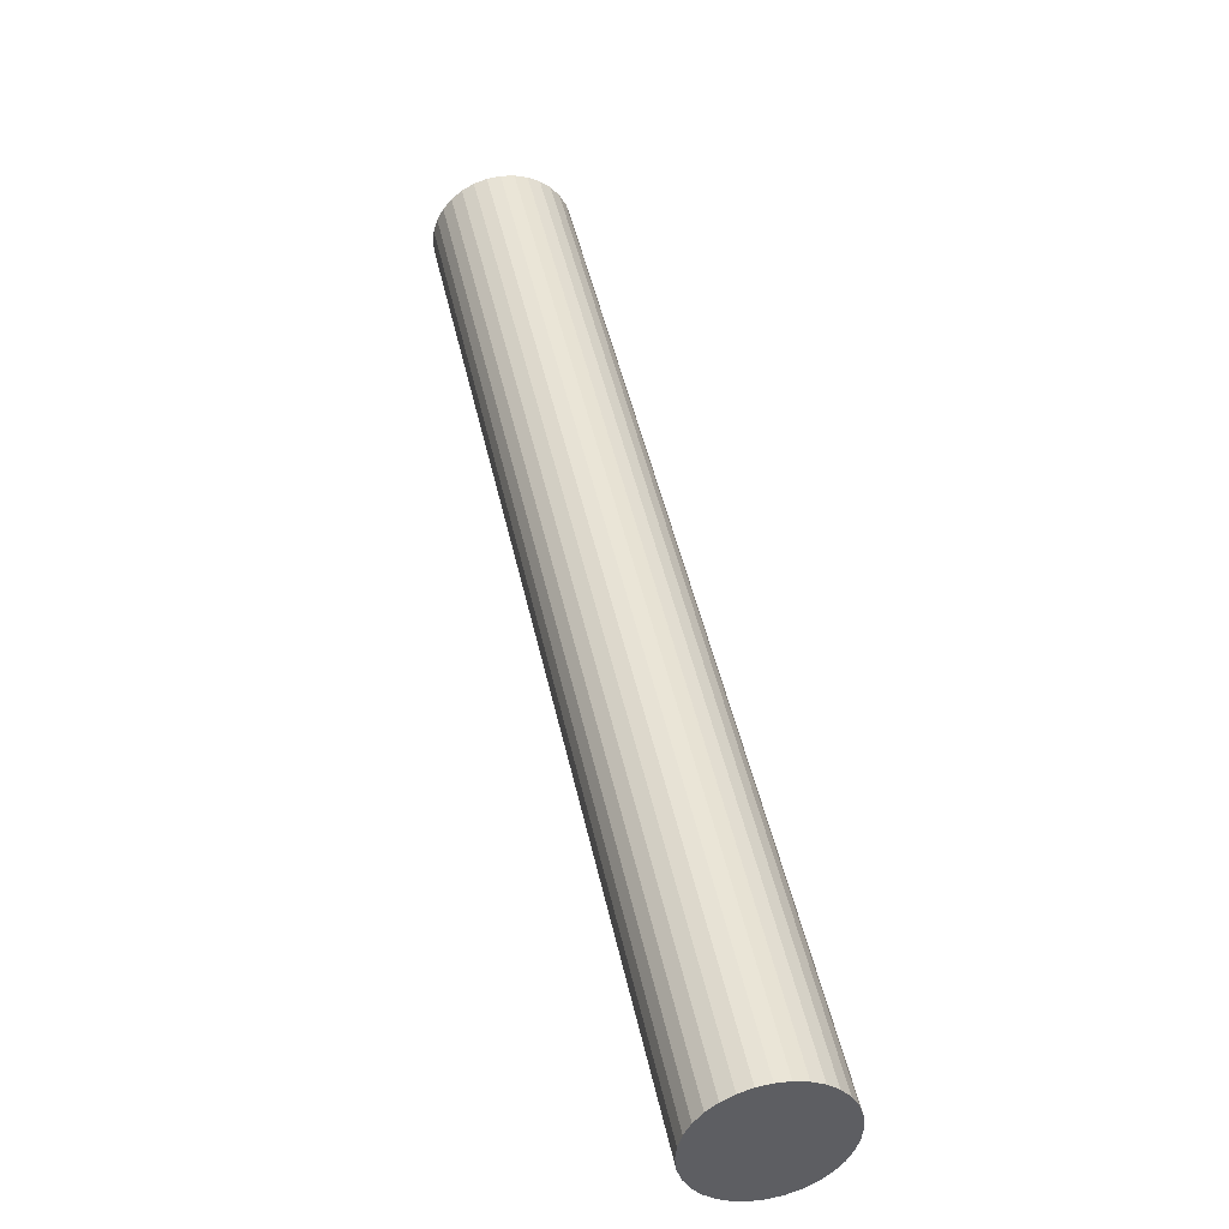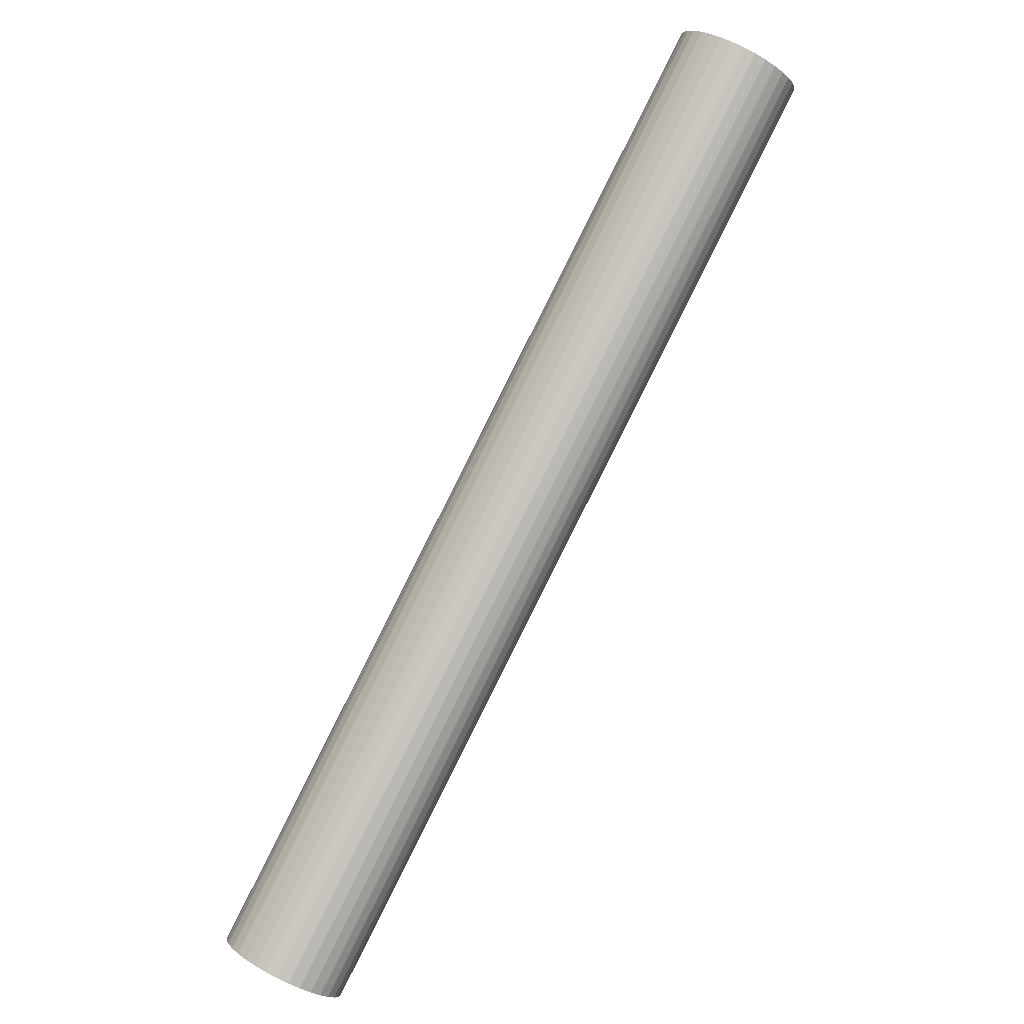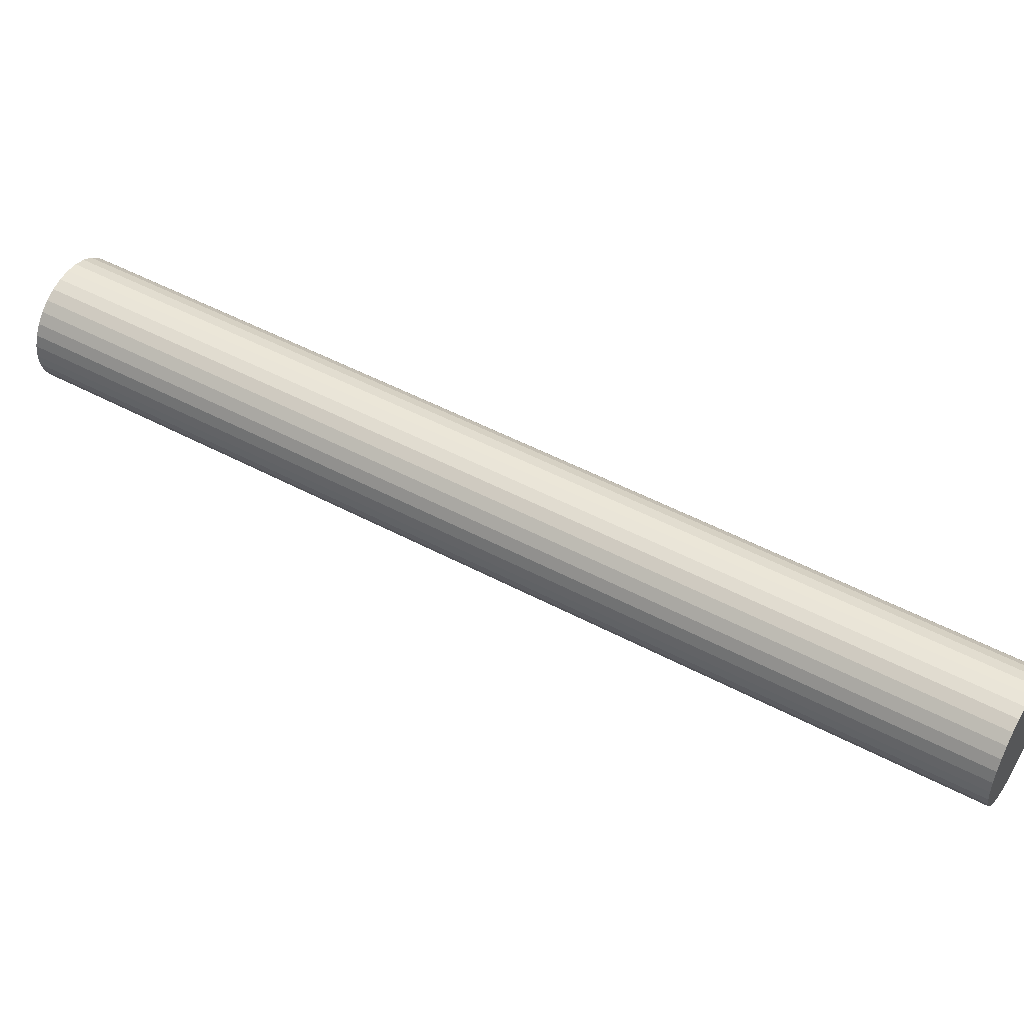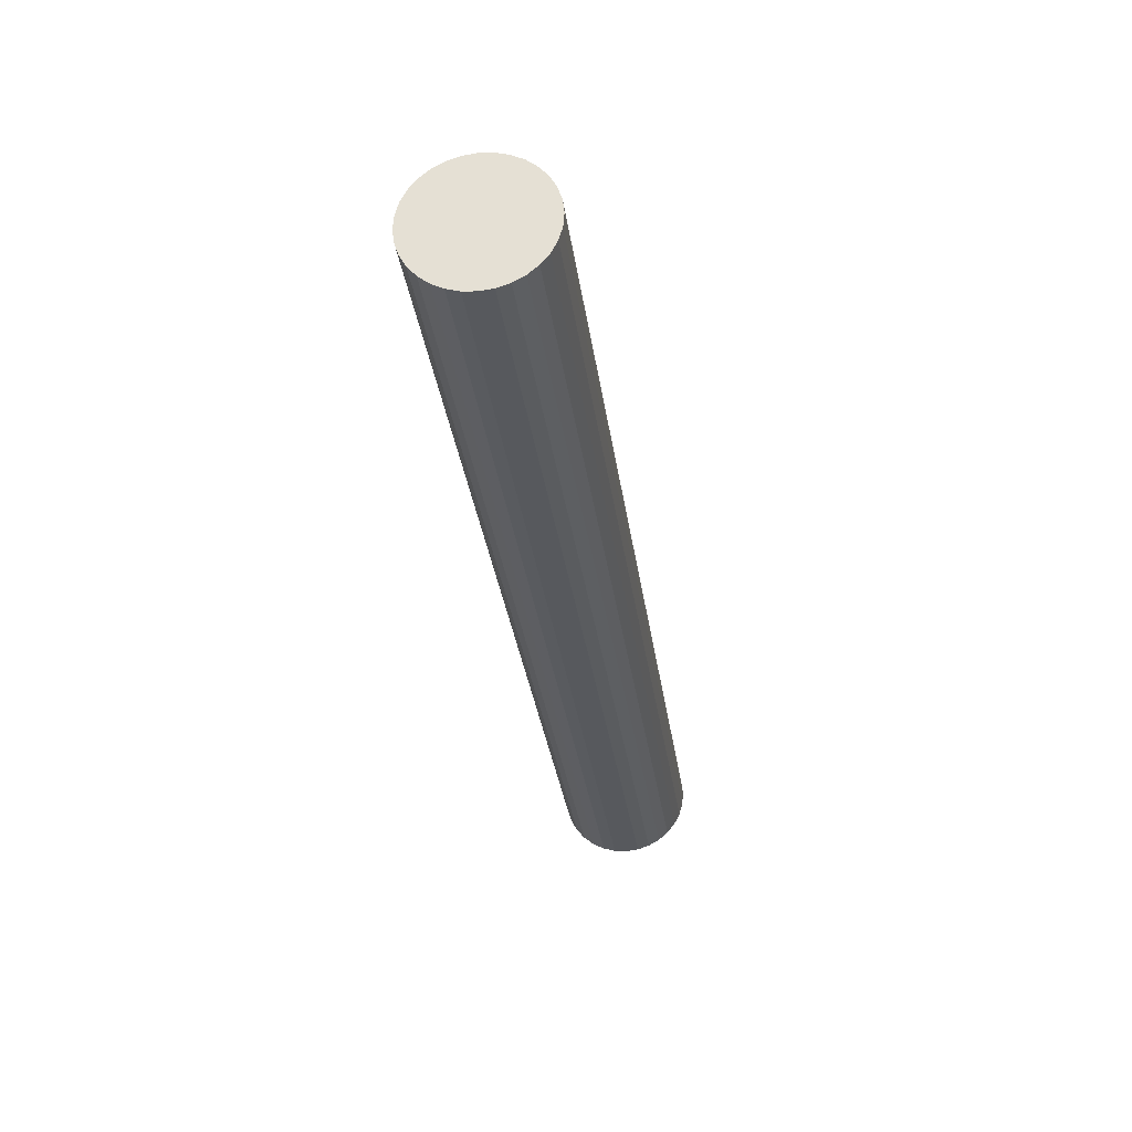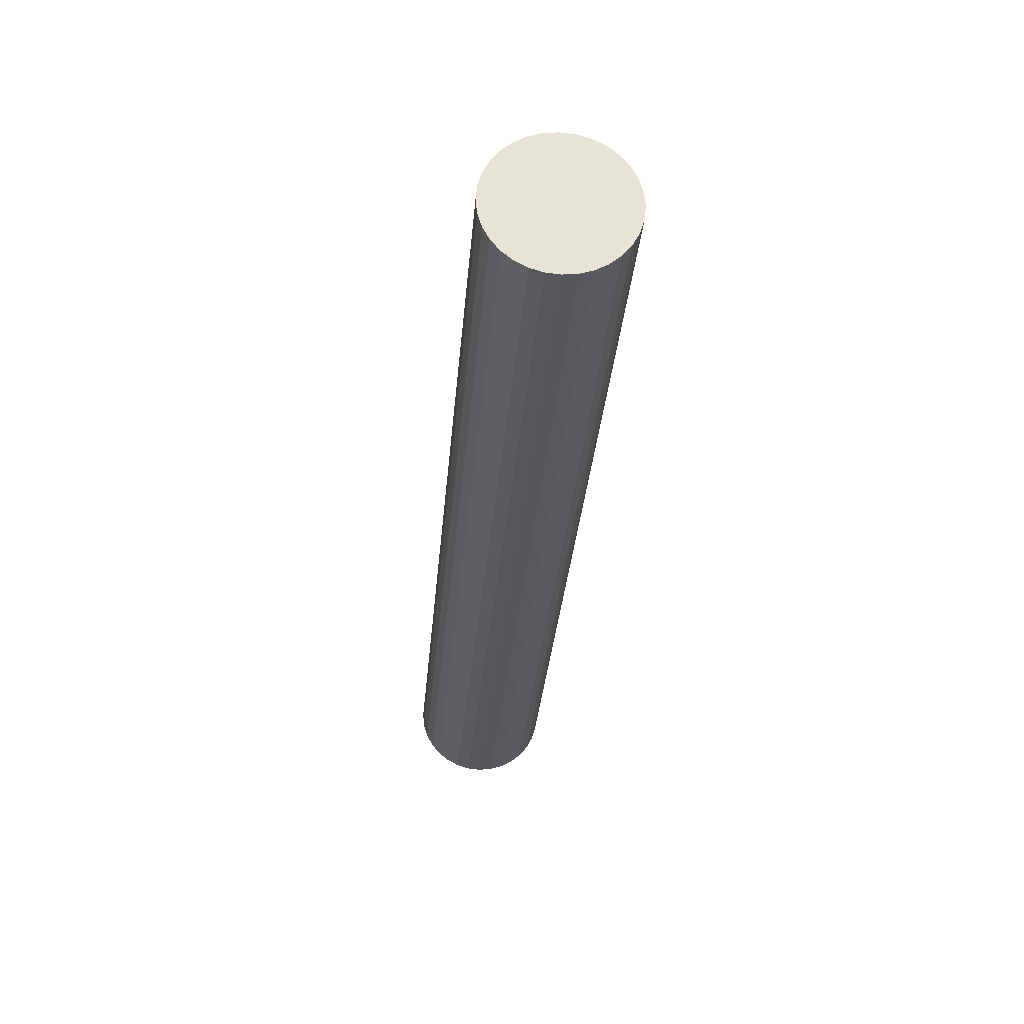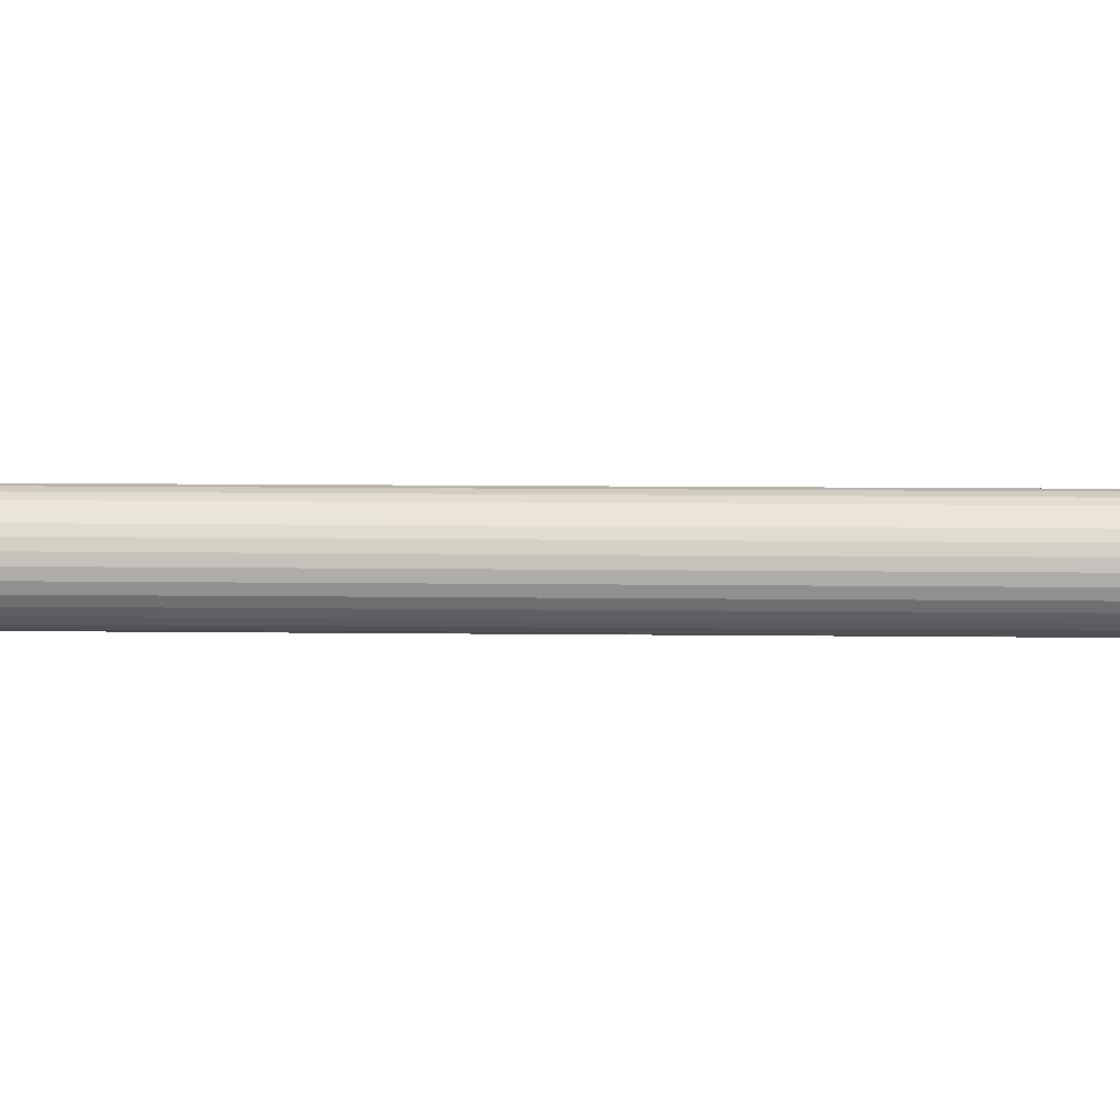
<metadata>
{"format":"obj","ext":"obj","renderer":"f3d","projection":"perspective","resolution":1024,"background":"white","views":[{"elev":43.7,"azim":-46.8,"up":"+Y"},{"elev":22.6,"azim":140.9,"up":"+Z"},{"elev":49.3,"azim":85.3,"up":"+Y"},{"elev":25.4,"azim":-77.4,"up":"+Z"},{"elev":-27.0,"azim":-39.4,"up":"+Y"},{"elev":18.5,"azim":-124.3,"up":"+Y"}]}
</metadata>
<code>
o Cylinder.003
v -3.428 -0.2792 0.9574
v -3.659 -0.2792 1.284
v -3.431 -0.2787 0.9546
v -3.663 -0.2787 1.281
v -3.435 -0.2773 0.9519
v -3.666 -0.2773 1.278
v -3.439 -0.2749 0.9494
v -3.67 -0.2749 1.276
v -3.442 -0.2718 0.9472
v -3.673 -0.2718 1.274
v -3.444 -0.268 0.9454
v -3.676 -0.268 1.272
v -3.446 -0.2637 0.9441
v -3.678 -0.2637 1.271
v -3.448 -0.259 0.9432
v -3.679 -0.259 1.27
v -3.448 -0.2542 0.943
v -3.679 -0.2542 1.269
v -3.448 -0.2493 0.9432
v -3.679 -0.2493 1.27
v -3.446 -0.2446 0.9441
v -3.678 -0.2446 1.271
v -3.444 -0.2403 0.9454
v -3.676 -0.2403 1.272
v -3.442 -0.2365 0.9472
v -3.673 -0.2365 1.274
v -3.439 -0.2334 0.9494
v -3.67 -0.2334 1.276
v -3.435 -0.2311 0.9519
v -3.666 -0.2311 1.278
v -3.431 -0.2296 0.9546
v -3.663 -0.2296 1.281
v -3.428 -0.2292 0.9574
v -3.659 -0.2292 1.284
v -3.424 -0.2296 0.9602
v -3.655 -0.2296 1.287
v -3.42 -0.2311 0.9629
v -3.651 -0.2311 1.289
v -3.416 -0.2334 0.9654
v -3.647 -0.2334 1.292
v -3.413 -0.2365 0.9676
v -3.644 -0.2365 1.294
v -3.411 -0.2403 0.9694
v -3.642 -0.2403 1.296
v -3.409 -0.2446 0.9707
v -3.64 -0.2446 1.297
v -3.408 -0.2493 0.9716
v -3.639 -0.2493 1.298
v -3.407 -0.2542 0.9718
v -3.638 -0.2542 1.298
v -3.408 -0.259 0.9716
v -3.639 -0.259 1.298
v -3.409 -0.2637 0.9707
v -3.64 -0.2637 1.297
v -3.411 -0.268 0.9694
v -3.642 -0.268 1.296
v -3.413 -0.2718 0.9676
v -3.644 -0.2718 1.294
v -3.416 -0.2749 0.9654
v -3.647 -0.2749 1.292
v -3.42 -0.2773 0.9629
v -3.651 -0.2773 1.289
v -3.424 -0.2787 0.9602
v -3.655 -0.2787 1.287
f 2 3 1
f 4 5 3
f 6 7 5
f 8 9 7
f 10 11 9
f 12 13 11
f 14 15 13
f 16 17 15
f 18 19 17
f 20 21 19
f 22 23 21
f 24 25 23
f 26 27 25
f 28 29 27
f 30 31 29
f 32 33 31
f 34 35 33
f 36 37 35
f 38 39 37
f 40 41 39
f 42 43 41
f 44 45 43
f 46 47 45
f 48 49 47
f 50 51 49
f 52 53 51
f 54 55 53
f 56 57 55
f 58 59 57
f 60 61 59
f 38 22 6
f 62 63 61
f 64 1 63
f 31 47 63
f 2 4 3
f 4 6 5
f 6 8 7
f 8 10 9
f 10 12 11
f 12 14 13
f 14 16 15
f 16 18 17
f 18 20 19
f 20 22 21
f 22 24 23
f 24 26 25
f 26 28 27
f 28 30 29
f 30 32 31
f 32 34 33
f 34 36 35
f 36 38 37
f 38 40 39
f 40 42 41
f 42 44 43
f 44 46 45
f 46 48 47
f 48 50 49
f 50 52 51
f 52 54 53
f 54 56 55
f 56 58 57
f 58 60 59
f 60 62 61
f 6 4 2
f 2 64 62
f 62 60 58
f 58 56 54
f 54 52 50
f 50 48 46
f 46 44 42
f 42 40 38
f 38 36 34
f 34 32 30
f 30 28 26
f 26 24 22
f 22 20 18
f 18 16 14
f 14 12 10
f 10 8 6
f 6 2 62
f 62 58 54
f 54 50 46
f 46 42 38
f 38 34 30
f 30 26 22
f 22 18 14
f 14 10 6
f 6 62 54
f 54 46 38
f 38 30 22
f 22 14 6
f 6 54 38
f 62 64 63
f 64 2 1
f 63 1 3
f 3 5 7
f 7 9 11
f 11 13 15
f 15 17 19
f 19 21 23
f 23 25 27
f 27 29 31
f 31 33 35
f 35 37 39
f 39 41 43
f 43 45 47
f 47 49 51
f 51 53 55
f 55 57 59
f 59 61 63
f 63 3 7
f 7 11 15
f 15 19 23
f 23 27 31
f 31 35 39
f 39 43 47
f 47 51 55
f 55 59 63
f 63 7 15
f 15 23 31
f 31 39 47
f 47 55 63
f 63 15 31

</code>
